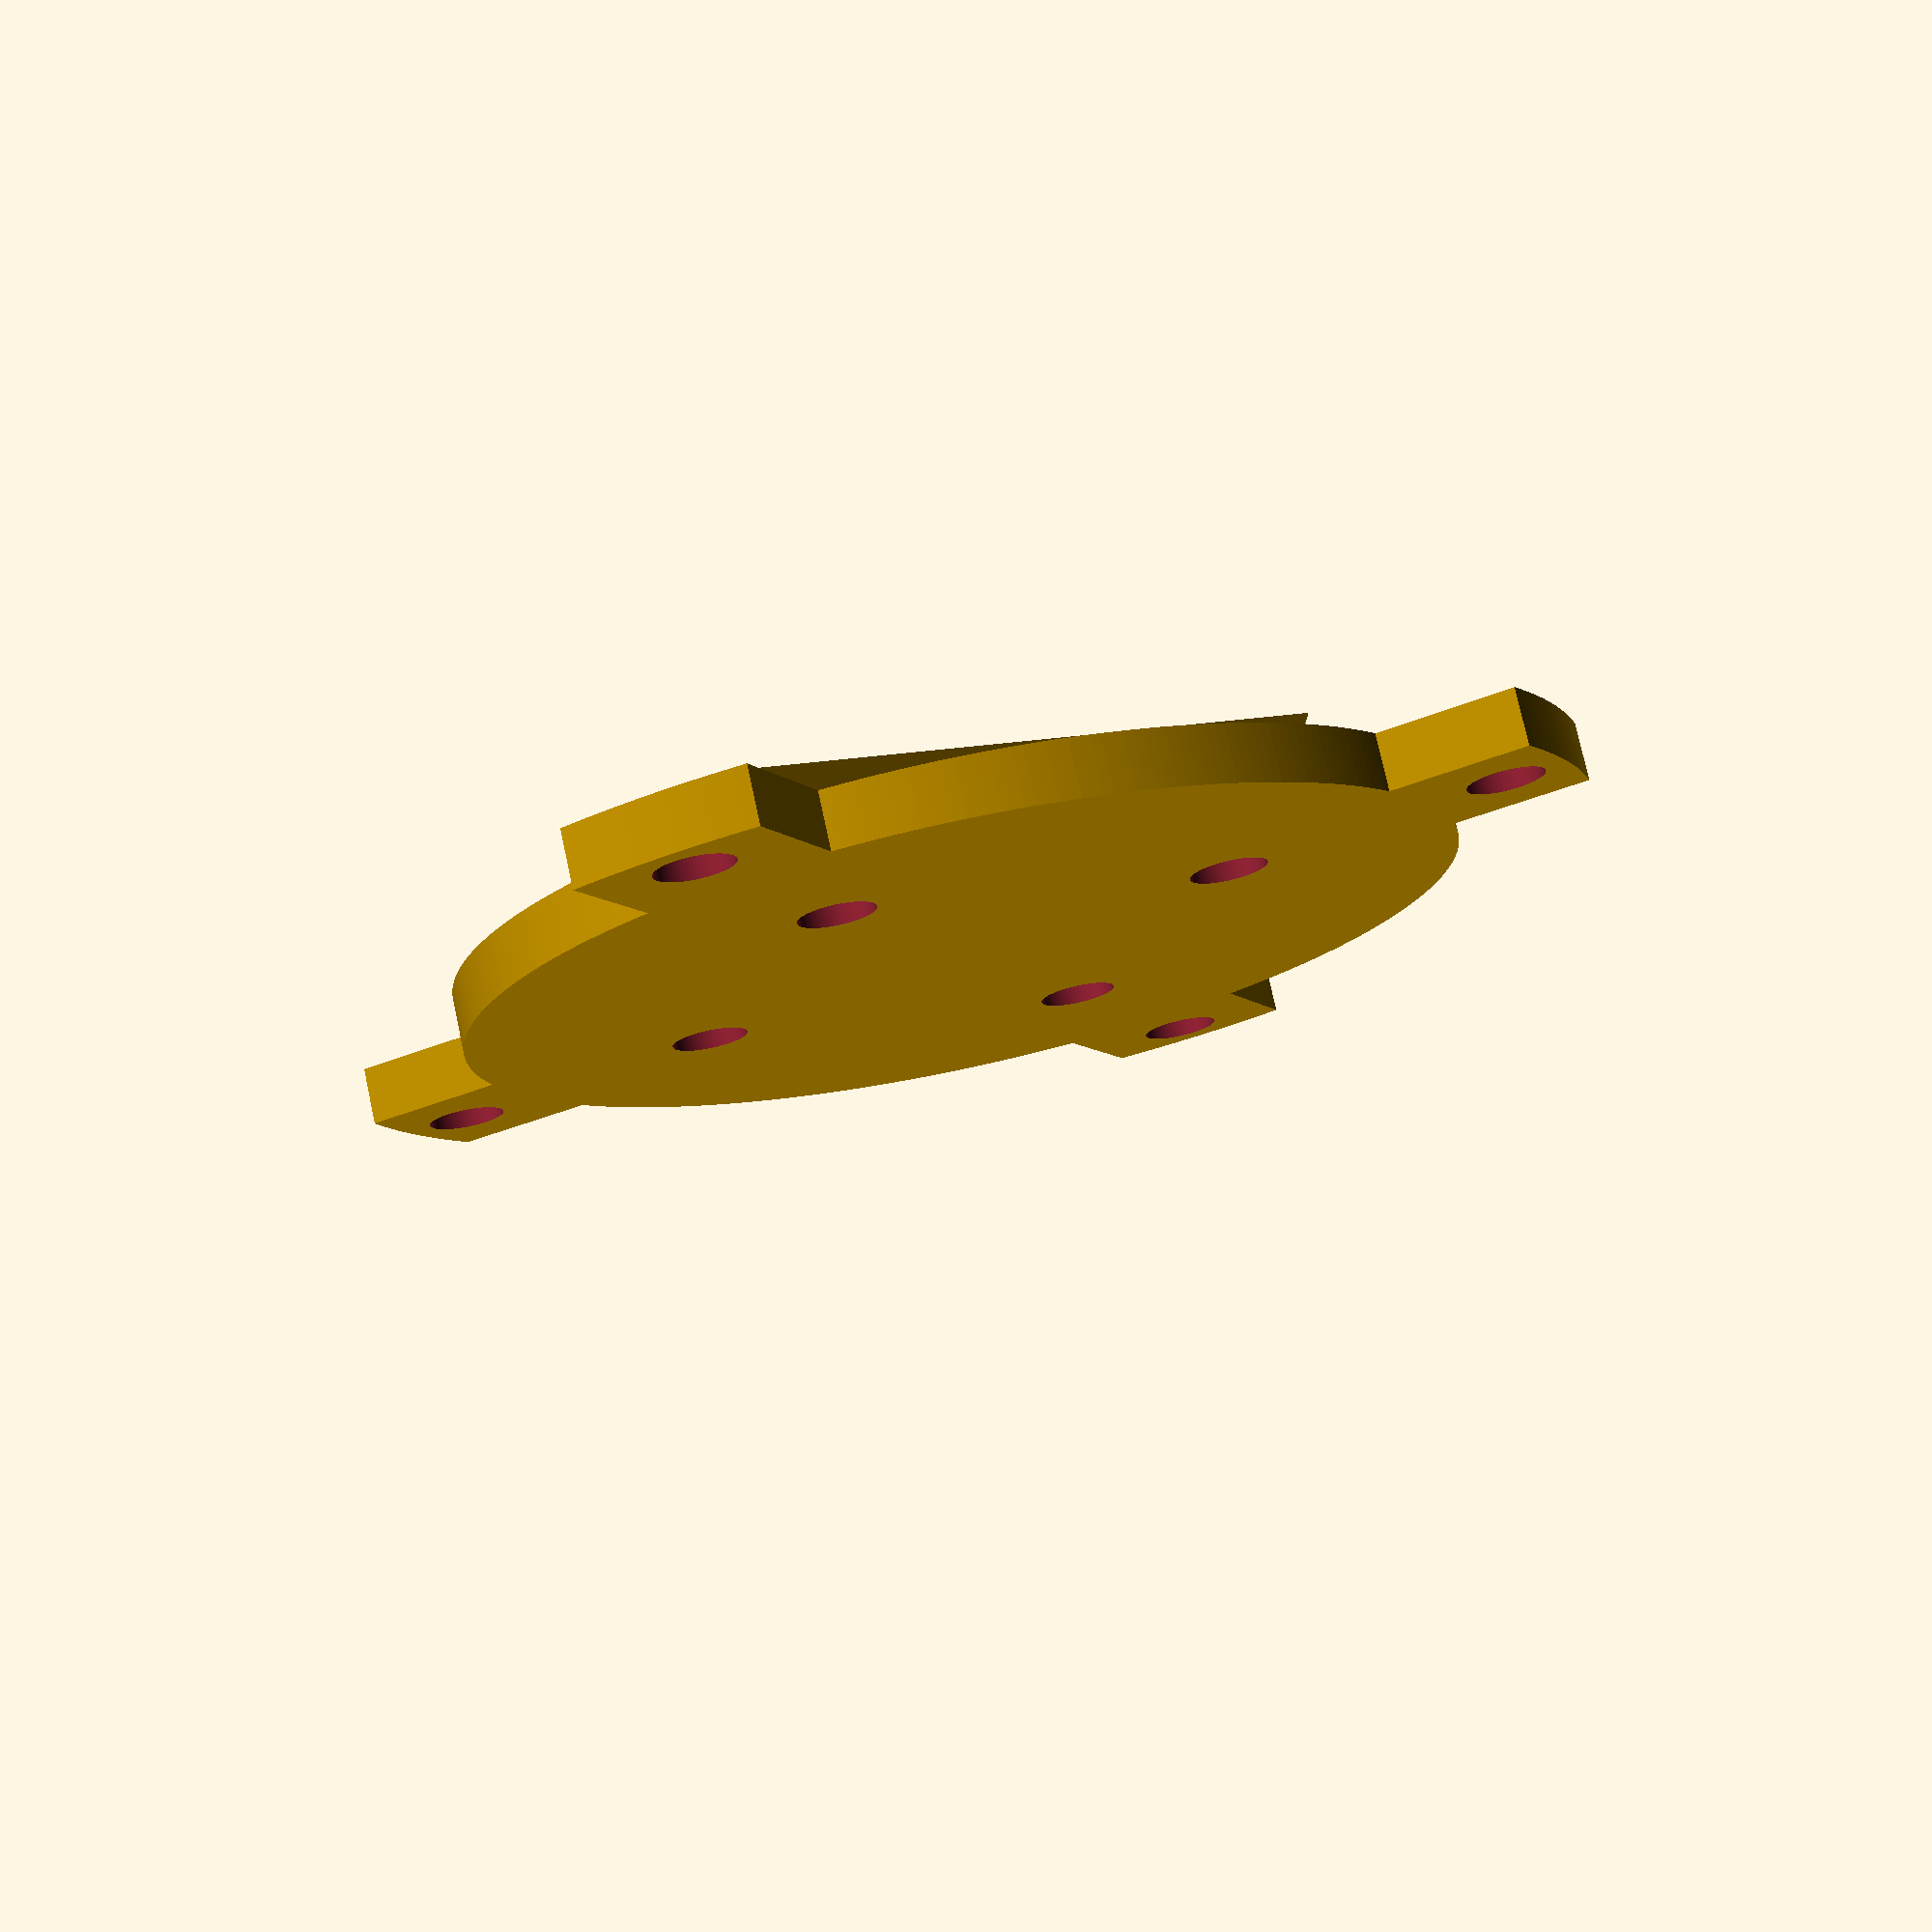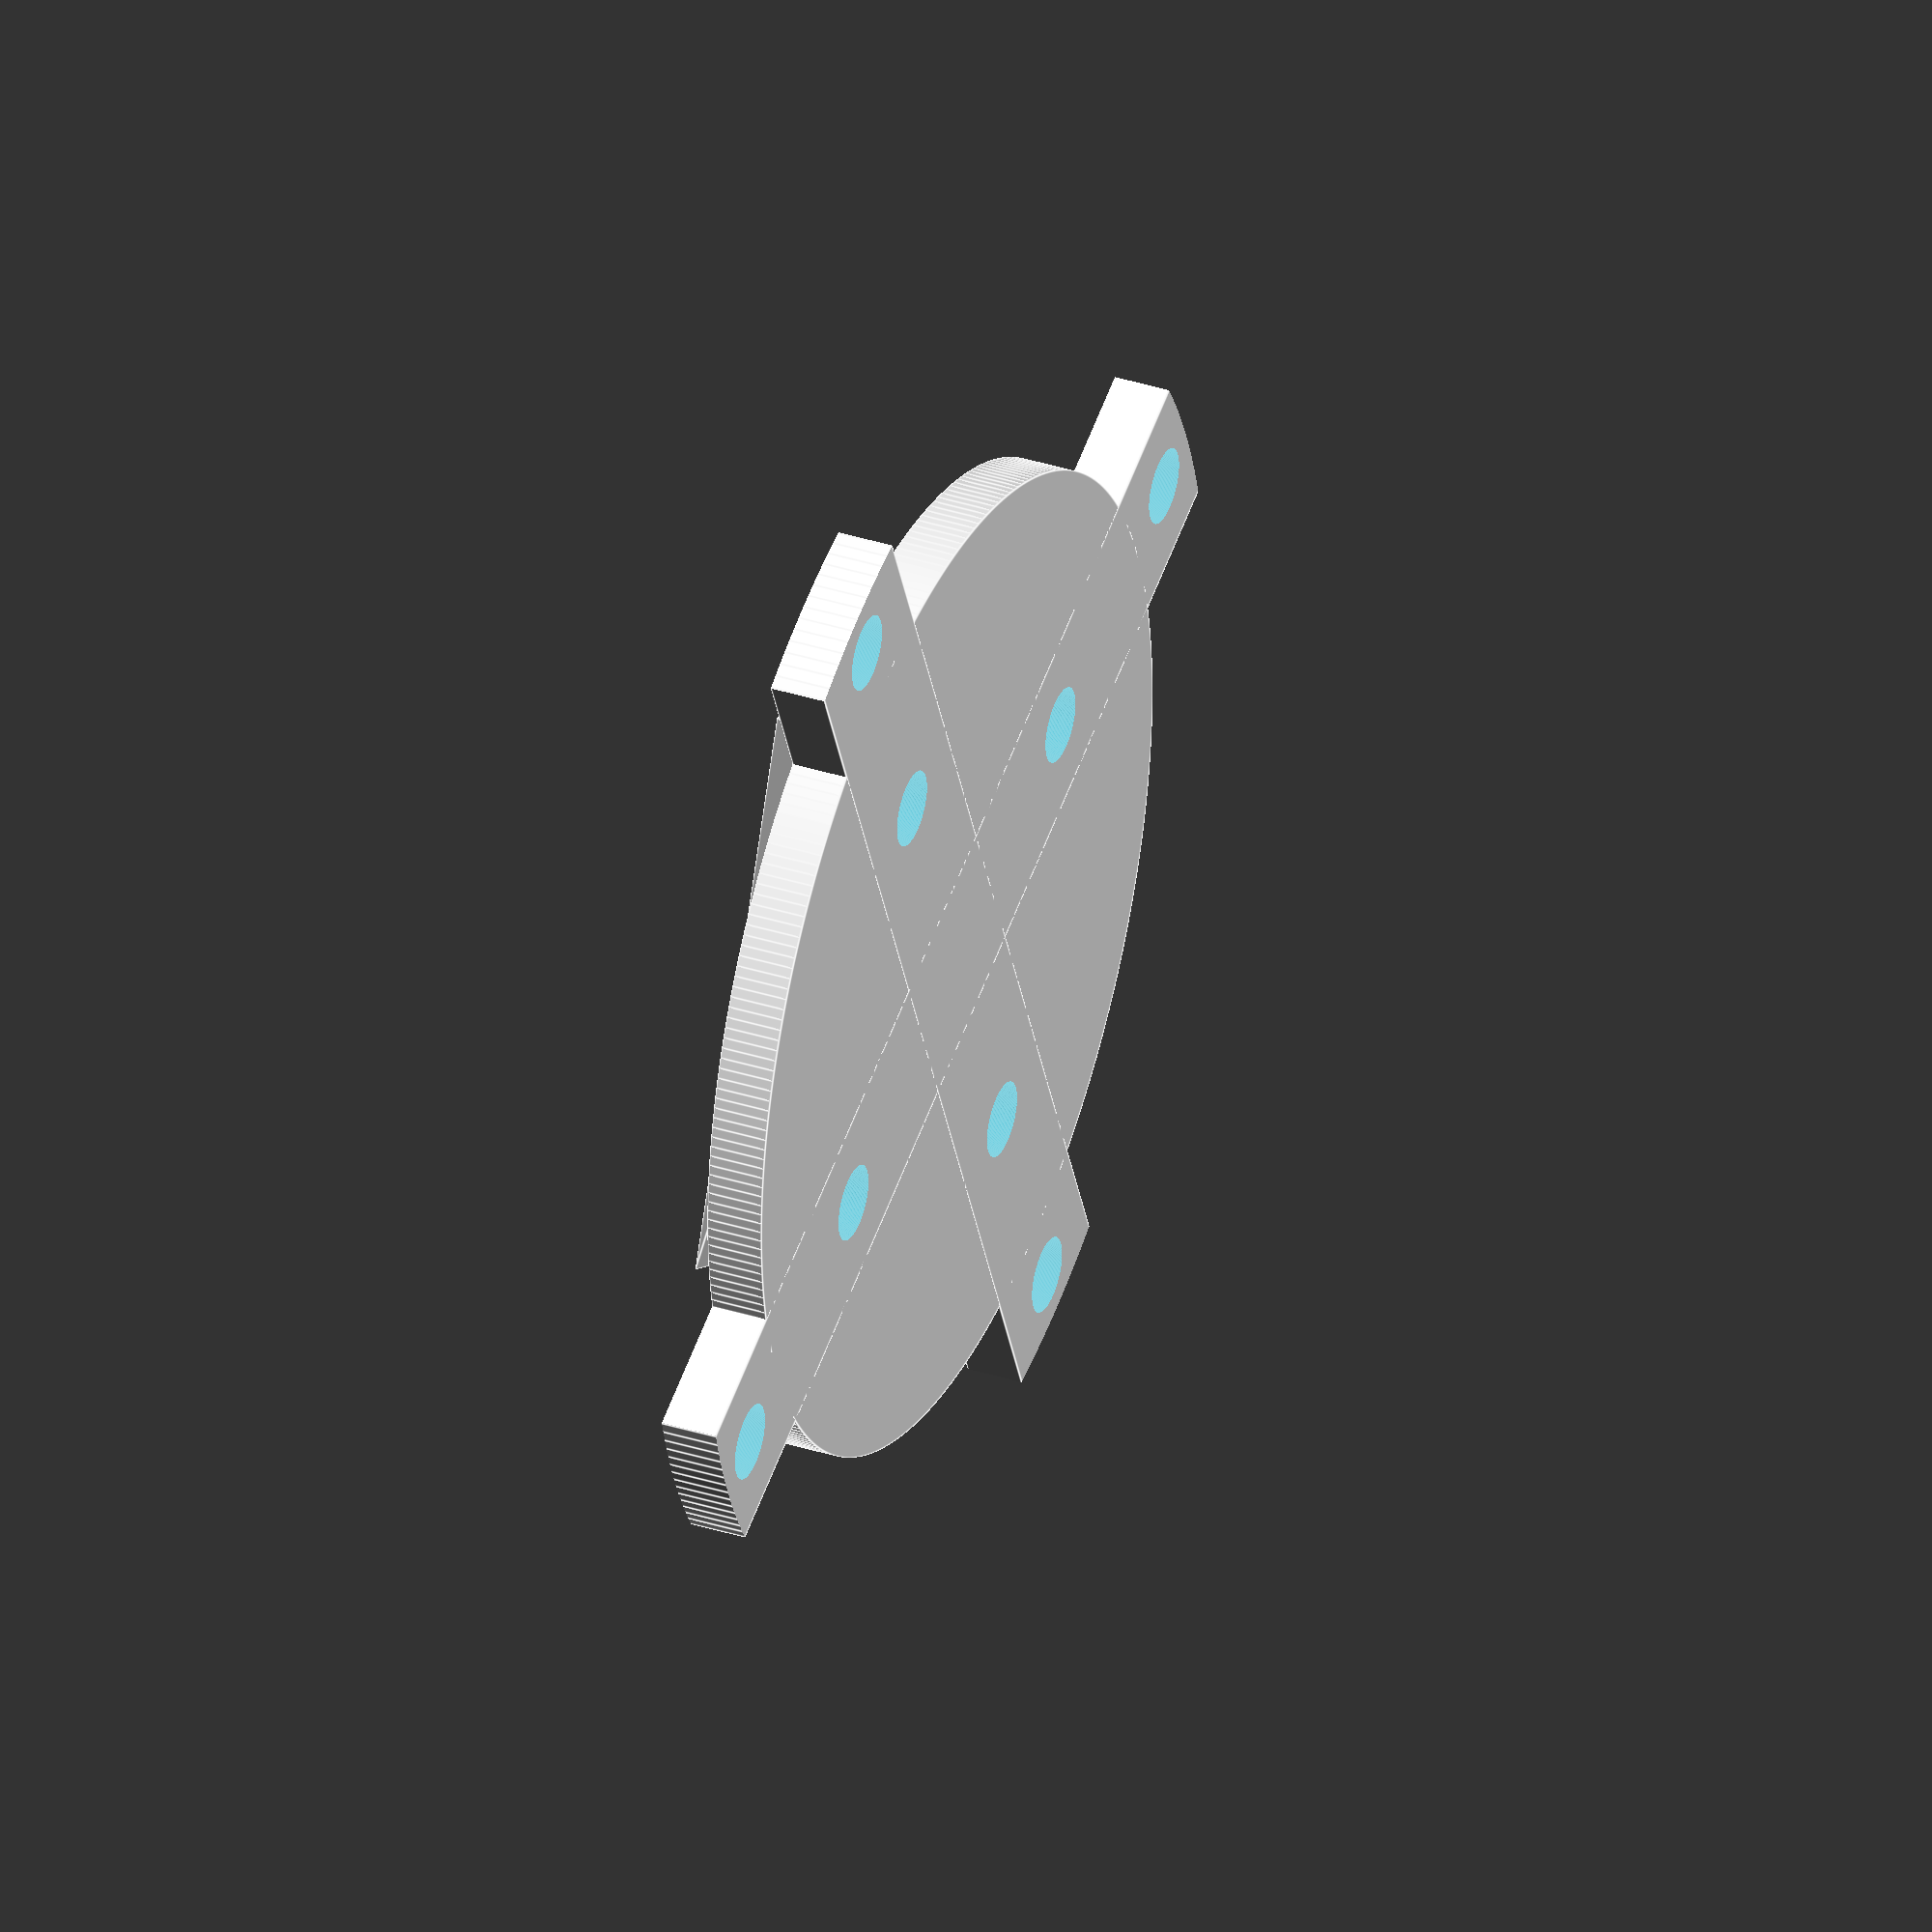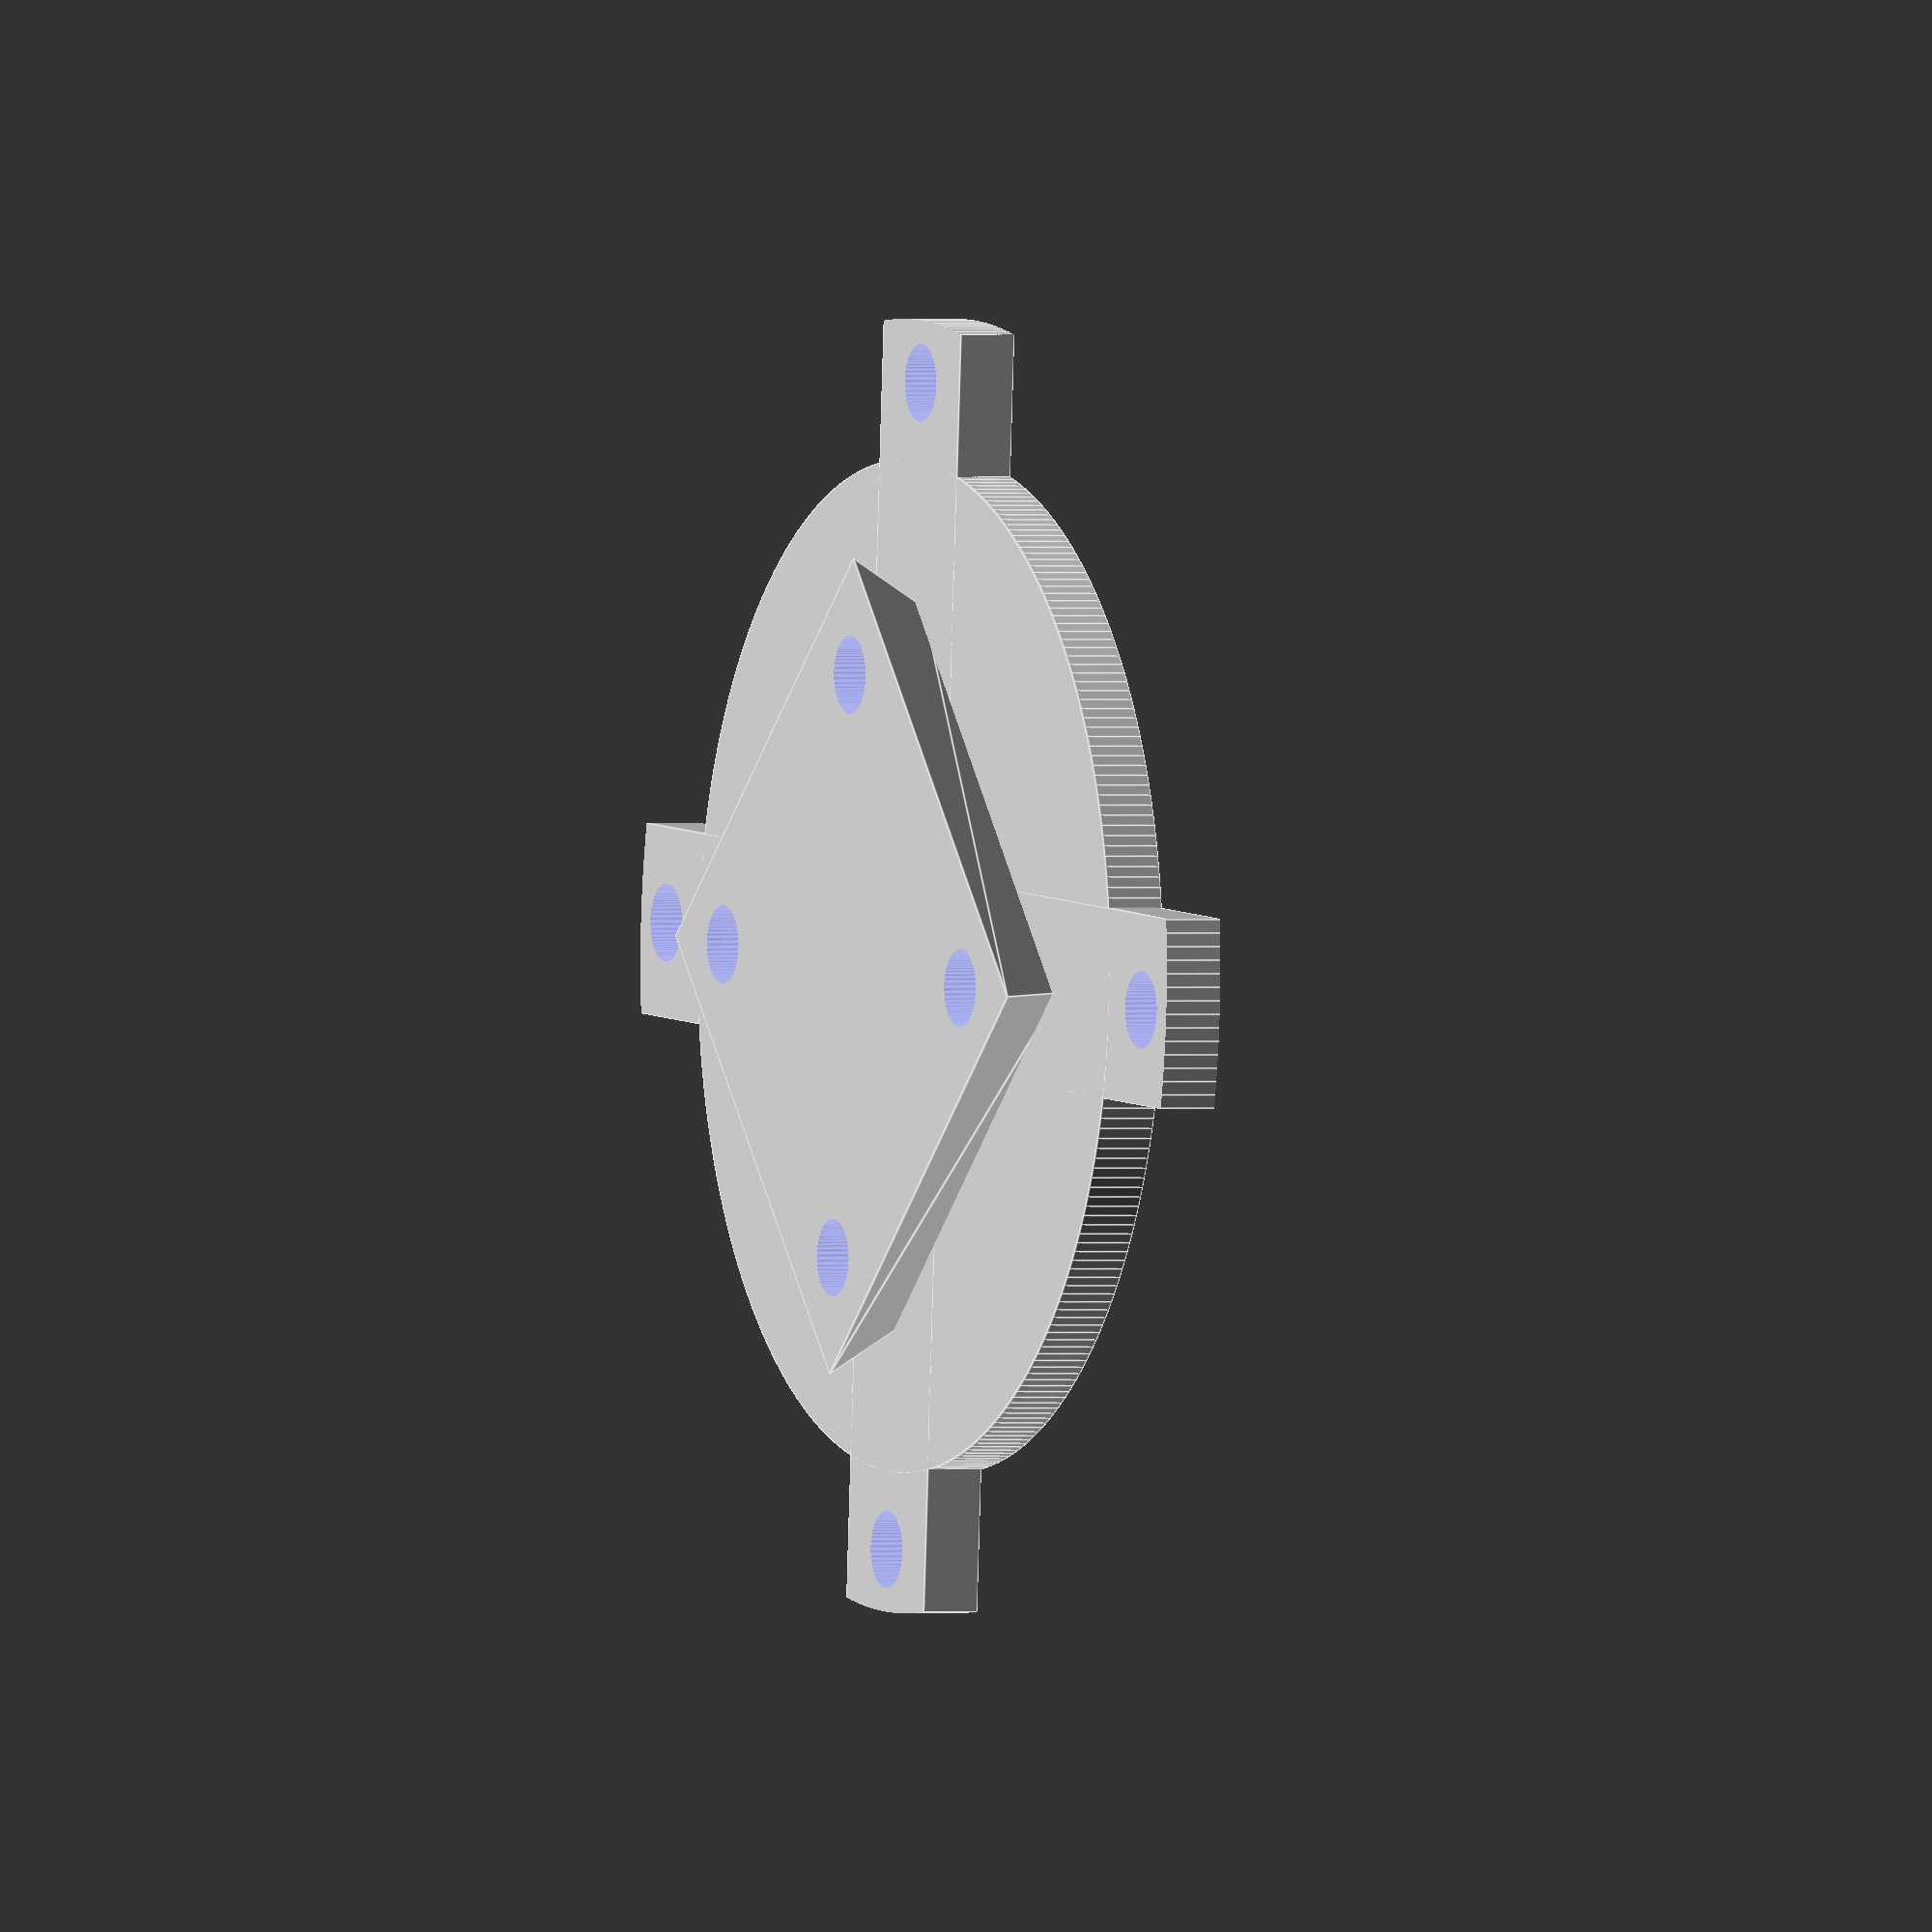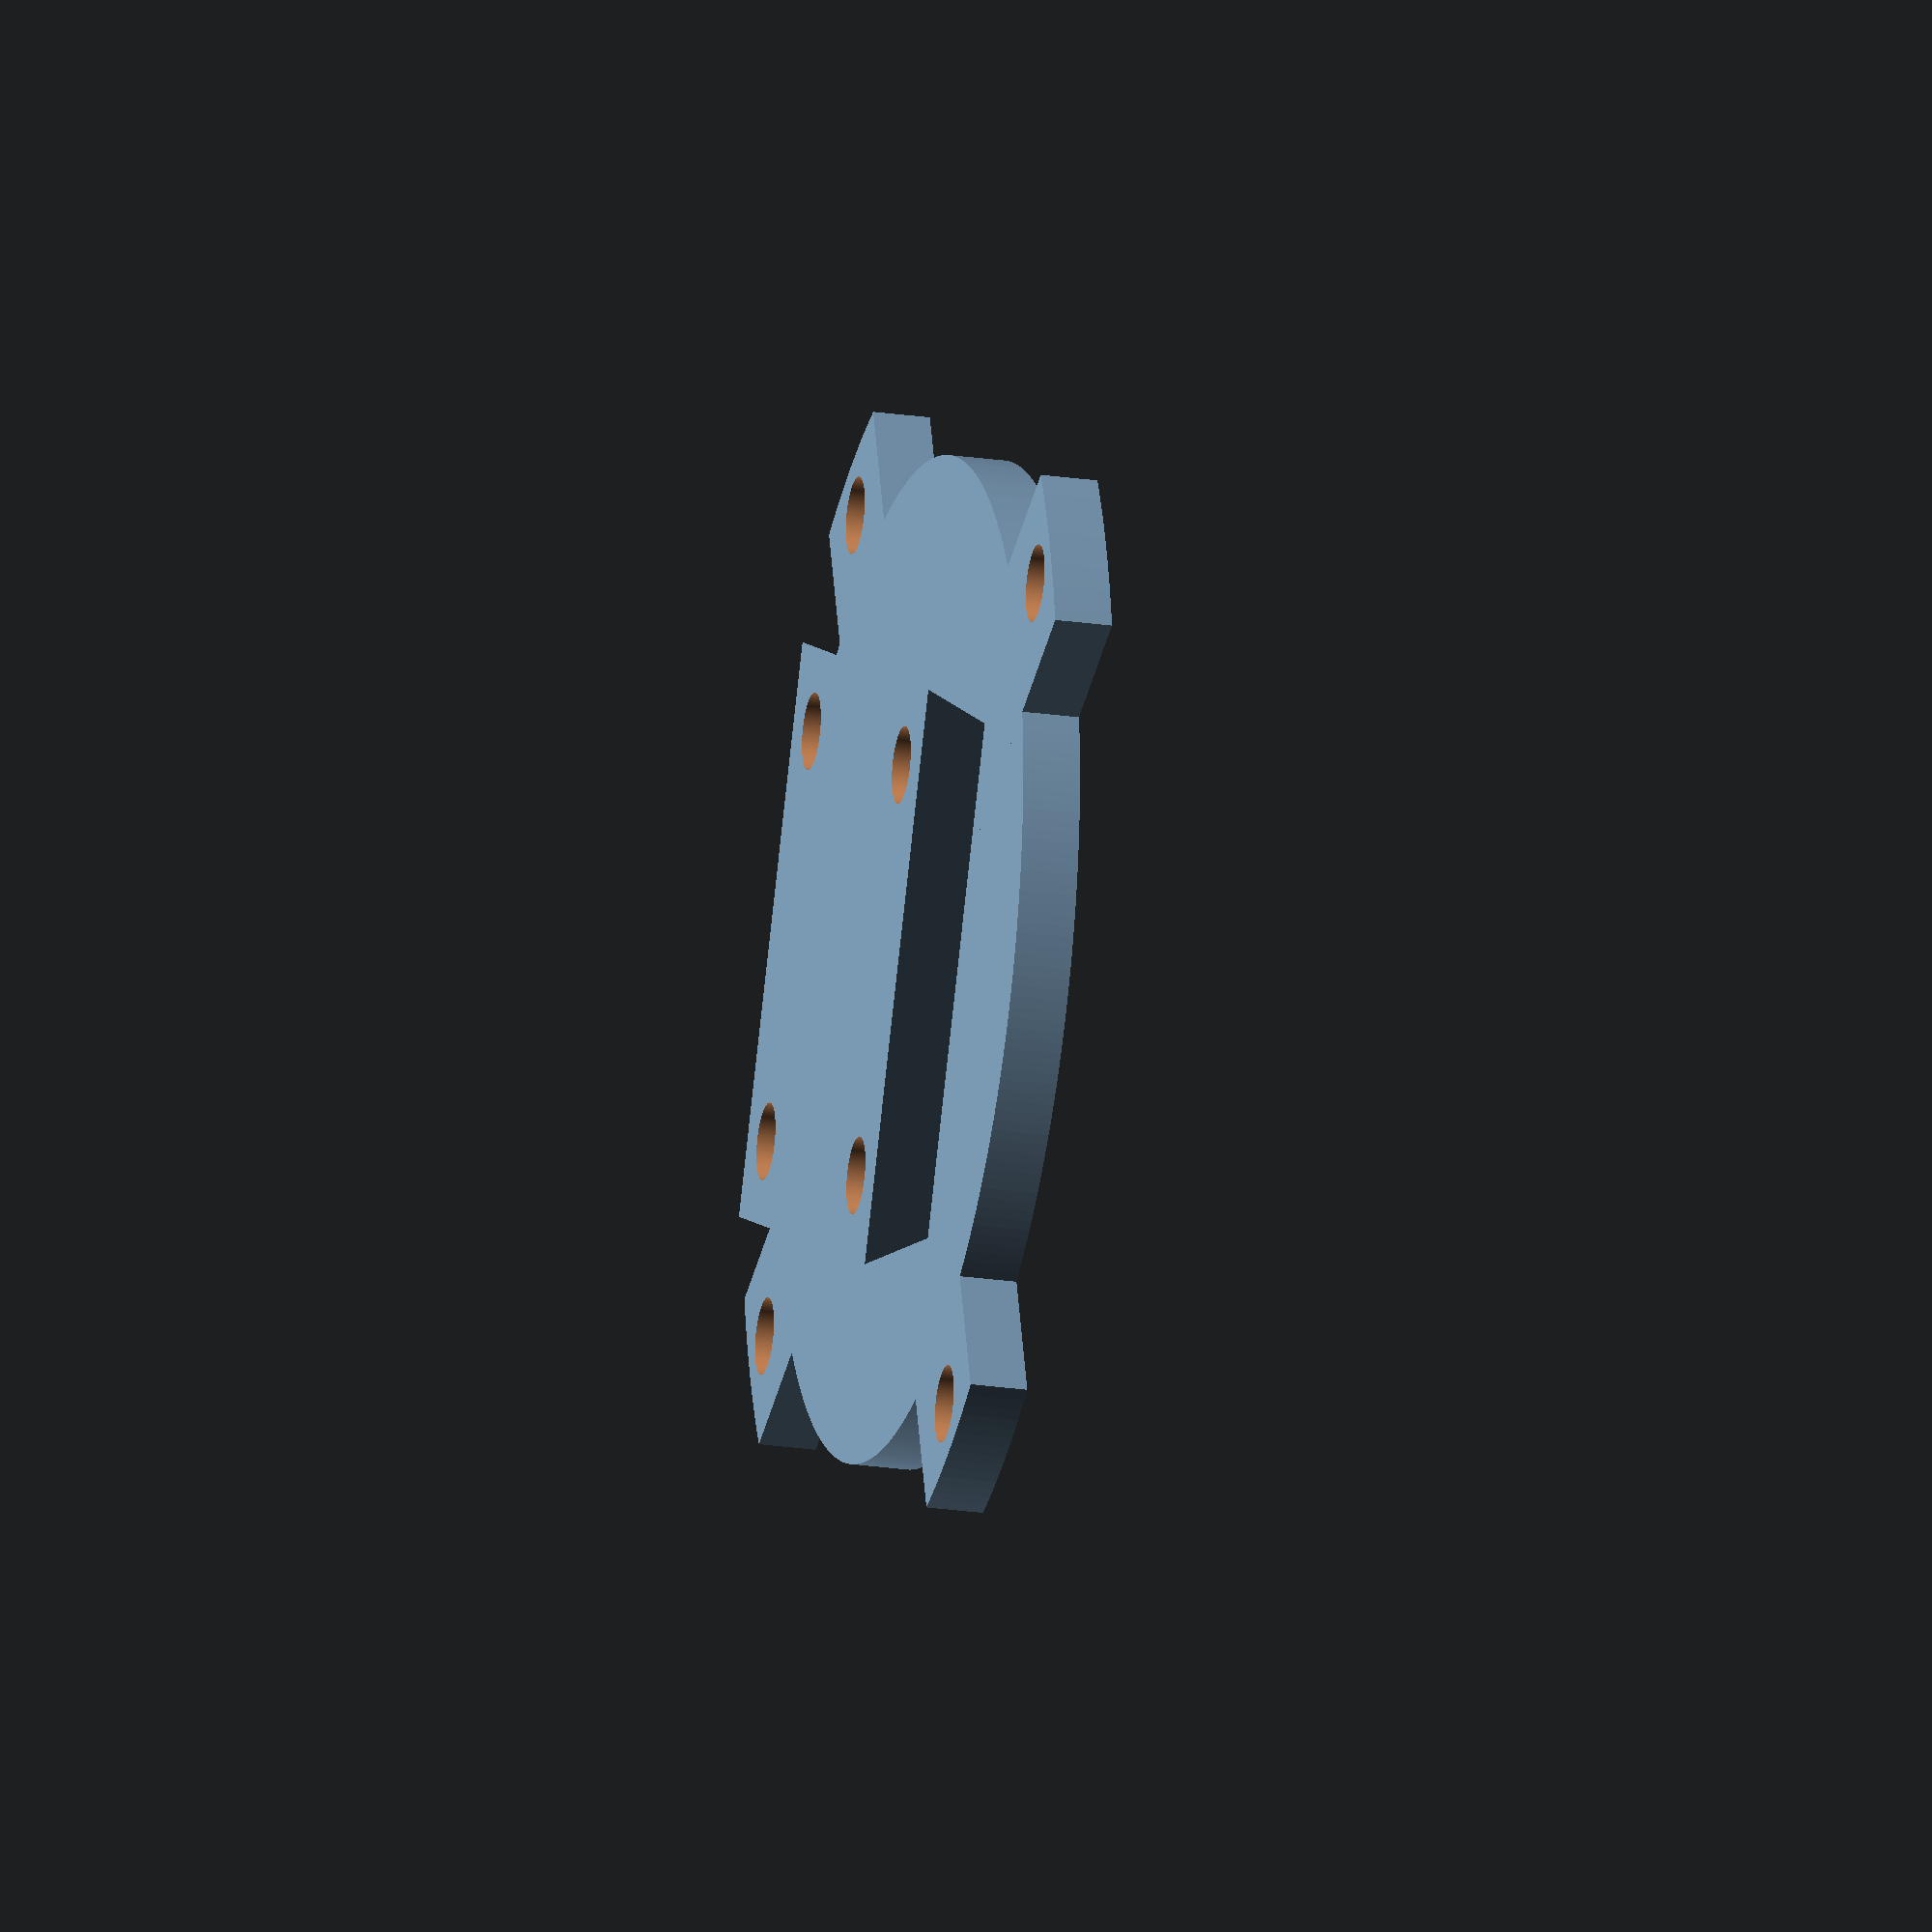
<openscad>
//part constants
KEY_HEIGHT = 3;//mm
KEY_RAD = 26;//mm
KEY_EXTENSION_X = 68;//mm
KEY_EXTENSION_Y = 9.8;//mm

GRPR_BASE_HEIGHT = 5;//mm
GRPR_BASE_RAD = 23.5;//mm

//servo dimensions
SERVO_LENGTH = 40.2;//mm
SERVO_WIDTH = 20.25;//mm
SERVO_HEIGHT = 40.75;//mm
SERVO_FLANGE_DIST = 25;//mm
SERVO_FLANGE_HEIGHT = 5;//mm
SERVO_FLANGE_LENGTH = 54.75;//mm
SERVO_FLANGE_SCREWHOLE_DIST = 9.25;//mm
SERVO_HORN_RAD = 3;
FLANGE_HEIGHT = 30;//mm
//servo horn params
servoHornLength = 35;//mm
servoHornHeight = 6.6;//mm
servoHornWidth = 6;//mm
servoHornBaseRadius = 7.4;//mm
servoHornZTransBuffer = .5;//mm
servoHornXTransBuffer = .5;//mm

//part translations
gripperXTrans = 0;
gripperYTrans = 0;
gripperZTrans = KEY_HEIGHT/2;

//global constants
_sideRes = 300;

main();

module main(){
    //wrist key for attachment to arm
    wristKey();

    keyAttachmentMount();
    //begin gripper structure
    translate([gripperXTrans,gripperYTrans,gripperZTrans]){
       // gripperMain();
    }
}

module gripperMain(){
    union(){
        gripperBase();
        gripperServoMount();
        gripperFinger();
    }
}

//mounts to wrist key
module gripperBase(){
    translate([0,0,(GRPR_BASE_HEIGHT/2)]){
        union(){
            difference(){
                cylinder(r=GRPR_BASE_RAD, h=GRPR_BASE_HEIGHT, center=true, $fn=_sideRes);
                keyInteriorScrewMounts();
                //nut channels
                cube([5.8,GRPR_BASE_RAD*2.5,2.8], center=true);
                cube([GRPR_BASE_RAD*2.5,5.8,2.8], center=true);
            }
        }
    }
}

//mounts to base
module gripperServoMount(){
    translate([0,0,0]){
        union(){
            
            translate([0,0,SERVO_WIDTH+GRPR_BASE_HEIGHT+(SERVO_FLANGE_LENGTH-SERVO_LENGTH)/2]){
                rotate([0,-90,0]){
                    servoStandIn();
                }
            }
        }
    }
}

module gripperFinger(){

}

module keyAttachmentMount(){
    motorHeightGap = 4;//mm
    keyHeight = 3;
    translate([0,0,keyHeight]){
        difference(){
            union(){
                //base key attachment    
                cylinder(r1=18.5, r2=21, h=motorHeightGap, center=true, $fn=4);
                 translate([0, 0, keyHeight+1]) {
                    //cylinder(r=35,h=4.5,center=true, $fn=_sideRes);
                }
            }
            keyExteriorScrewMounts();
            keyInteriorScrewMounts();

            translate([0, 0, 4]) {
                 nutLockChannel(75);
            }

             translate([0, 0, 4]) {
                 rotate([0, 0, 90]) {
                      nutLockChannel(75);
                 }
                
            }
           


        }
    }
    
}

module nutLockChannel(length = 25){
   cube([5.8,length,2.8], center=true);
}

module wristKey(){
    difference(){

        union(){
            cylinder(r=KEY_RAD, h = KEY_HEIGHT, center=true, $fn=_sideRes);
            translate([0, 0, 0]) {
                cube(size=[KEY_EXTENSION_X, KEY_EXTENSION_Y, KEY_HEIGHT], center=true);
                cube(size=[KEY_EXTENSION_Y, KEY_EXTENSION_X, KEY_HEIGHT], center=true);
            }
        }

        //key rounding
        translate([0, 0, 1]) {
             difference(){
                cylinder(r=35, h=8, center=true, $fn=_sideRes);
                translate([0, 0, -4]) {
                    cylinder(r=33.2, h=12, center=true, $fn=_sideRes);
                }
            }
        }
       
        keyInteriorScrewMounts();
        keyExteriorScrewMounts();
    }
}

module keyInteriorScrewMounts(){
     translate([15, 0, 0]){
        cylinder(r=2, h=20, center=true, $fn=_sideRes);
    } 

    rotate([0, 0, 90]){
        translate([15, 0, 0]){
            cylinder(r=2, h=20, center=true, $fn=_sideRes);
        } 
    }  

    rotate([0, 0, 180]){
        translate([15, 0, 0]){
            cylinder(r=2, h=20, center=true, $fn=_sideRes);
        } 
    }  
    
    rotate([0, 0, 270]){
        translate([15, 0, 0]){
            cylinder(r=2, h=20, center=true, $fn=_sideRes);
        } 
    }
}

module keyExteriorScrewMounts(){
    
       translate([30, 0, 0]){
            cylinder(r=2, h=20, center=true, $fn=_sideRes);
        } 

        rotate([0, 0, 90]){
            translate([30, 0, 0]){
                cylinder(r=2, h=20, center=true, $fn=_sideRes);
            } 
        }  

        rotate([0, 0, 180]){
            translate([30, 0, 0]){
                cylinder(r=2, h=20, center=true, $fn=_sideRes);
            } 
        }  
        
        rotate([0, 0, 270]){
            translate([30, 0, 0]){
                cylinder(r=2, h=20, center=true, $fn=_sideRes);
            } 
        }
}

module servoStandIn(){
    union(){
        //main servo structure
        cube([SERVO_LENGTH,SERVO_WIDTH,SERVO_HEIGHT], center=true);
        //servo flange
        translate([0,0,(SERVO_HEIGHT/2)-10]){
            cube([SERVO_FLANGE_LENGTH, SERVO_WIDTH, SERVO_FLANGE_HEIGHT],center=true);
        }

        //servo horn
        translate([(-SERVO_LENGTH/2)+30,0,(SERVO_HEIGHT/2)+2.1]){
            cylinder(r=SERVO_HORN_RAD, h=4.6, $fn=_sideRes, center=true);
        }

        //servo screw mounts
        translate([(SERVO_LENGTH/2)+4,SERVO_FLANGE_SCREWHOLE_DIST/2,-8]){
            cylinder(r=2.25, h=FLANGE_HEIGHT*2, $fn=_sideRes, center=true);
        }

        translate([(SERVO_LENGTH/2)+4,-SERVO_FLANGE_SCREWHOLE_DIST/2,-8]){
            cylinder(r=2.25, h=FLANGE_HEIGHT*2, $fn=_sideRes, center=true);
        }

        translate([-(SERVO_LENGTH/2)-4,SERVO_FLANGE_SCREWHOLE_DIST/2,-8]){
            cylinder(r=2.25, h=FLANGE_HEIGHT*2, $fn=_sideRes, center=true);
        }

        translate([-(SERVO_LENGTH/2)-4,-SERVO_FLANGE_SCREWHOLE_DIST/2,-8]){
            cylinder(r=2.25, h=FLANGE_HEIGHT*2, $fn=_sideRes, center=true);
        }

        translate([servoHornBaseRadius+SERVO_HORN_RAD,0,(SERVO_HEIGHT/2)+(servoHornHeight/2)+servoHornZTransBuffer]){
            //servoHorn();
        }

    }
}

module servoHorn(){
    union(){
        //servoHorn base, attaches to servo gear
        cylinder(r=servoHornBaseRadius+_holeRadiusOffset, h=servoHornHeight, $fn=_sideRes, center=true);
        //servoHorn base screw mount
        union(){
             cylinder(r=MTR_SCREW_RAD+_holeRadiusOffset, h=servoHornHeight+15, $fn=_sideRes, center=true);
             translate([0, 0, 8]) {
                 cylinder(r=MTR_SCREW_COUNTERSINK_RAD, h=5, $fn=_sideRes, center=true);
             }
        }
       
        //servo horn gradient spacers (triangles)
        union(){
            translate([5,2,-servoHornHeight/2]){
                rotate([0, 0, 8]) {
                    triangle((servoHornBaseRadius/2),(servoHornBaseRadius/2)+3,(servoHornHeight));
                }
            }

            mirror([0,1,0]){
                  translate([5,2,-servoHornHeight/2]){
                     rotate([0, 0, 8]) {
                        triangle((servoHornBaseRadius/2),(servoHornBaseRadius/2)+3,(servoHornHeight));
                    }
                }
            }
            
        }
        //servo horn body, attaches to load
        union(){
            translate([servoHornBaseRadius*1.5,0,.3]){
                difference(){
                    cube([servoHornLength, servoHornHeight, servoHornWidth], center=true);
                    //cut out for screw heads
                    translate([(-servoHornBaseRadius/2)+servoHornZTransBuffer,0,-2]){
                            cube([15.3,servoHornHeight+.2,2.12],center=true);
                    }
                }
            }

            //servo horn screw mounts
            translate([(servoHornLength-servoHornBaseRadius-MTR_SCREW_RAD),0,0]){
                union(){
                    cylinder(r=MTR_SCREW_RAD+.2, h=servoHornWidth+22, $fn=_sideRes, center=true);
                    translate([-MTR_SCREW_RAD*2-1.45, 0, 0]) {
                        cylinder(r=MTR_SCREW_RAD+.2, h=servoHornWidth+22, $fn=_sideRes, center=true);
                    }
                    translate([-MTR_SCREW_RAD,0,3]){
                         cube([(MTR_SCREW_RAD)*2,(MTR_SCREW_RAD+.2)*2,MTR_SCREW_RAD*12], center=true);
                    }
                    translate([-MTR_SCREW_RAD*2,0,3]){
                         cube([(MTR_SCREW_RAD)*2,(MTR_SCREW_RAD+.2)*2,MTR_SCREW_RAD*12], center=true);
                    }
                   
                }
            }
        }
    }
}
</openscad>
<views>
elev=104.0 azim=24.8 roll=12.2 proj=p view=solid
elev=324.4 azim=293.5 roll=112.7 proj=o view=edges
elev=359.8 azim=274.1 roll=66.0 proj=o view=edges
elev=202.7 azim=161.8 roll=104.1 proj=o view=wireframe
</views>
